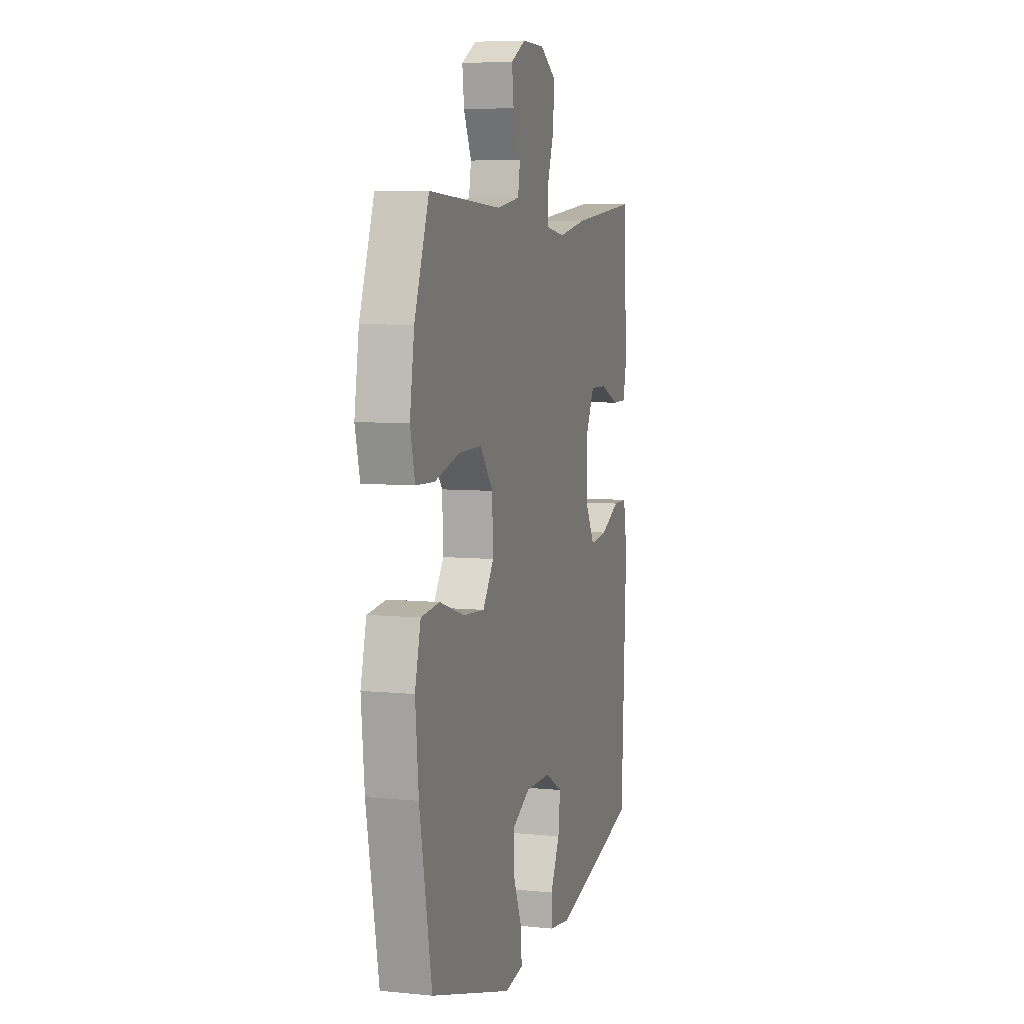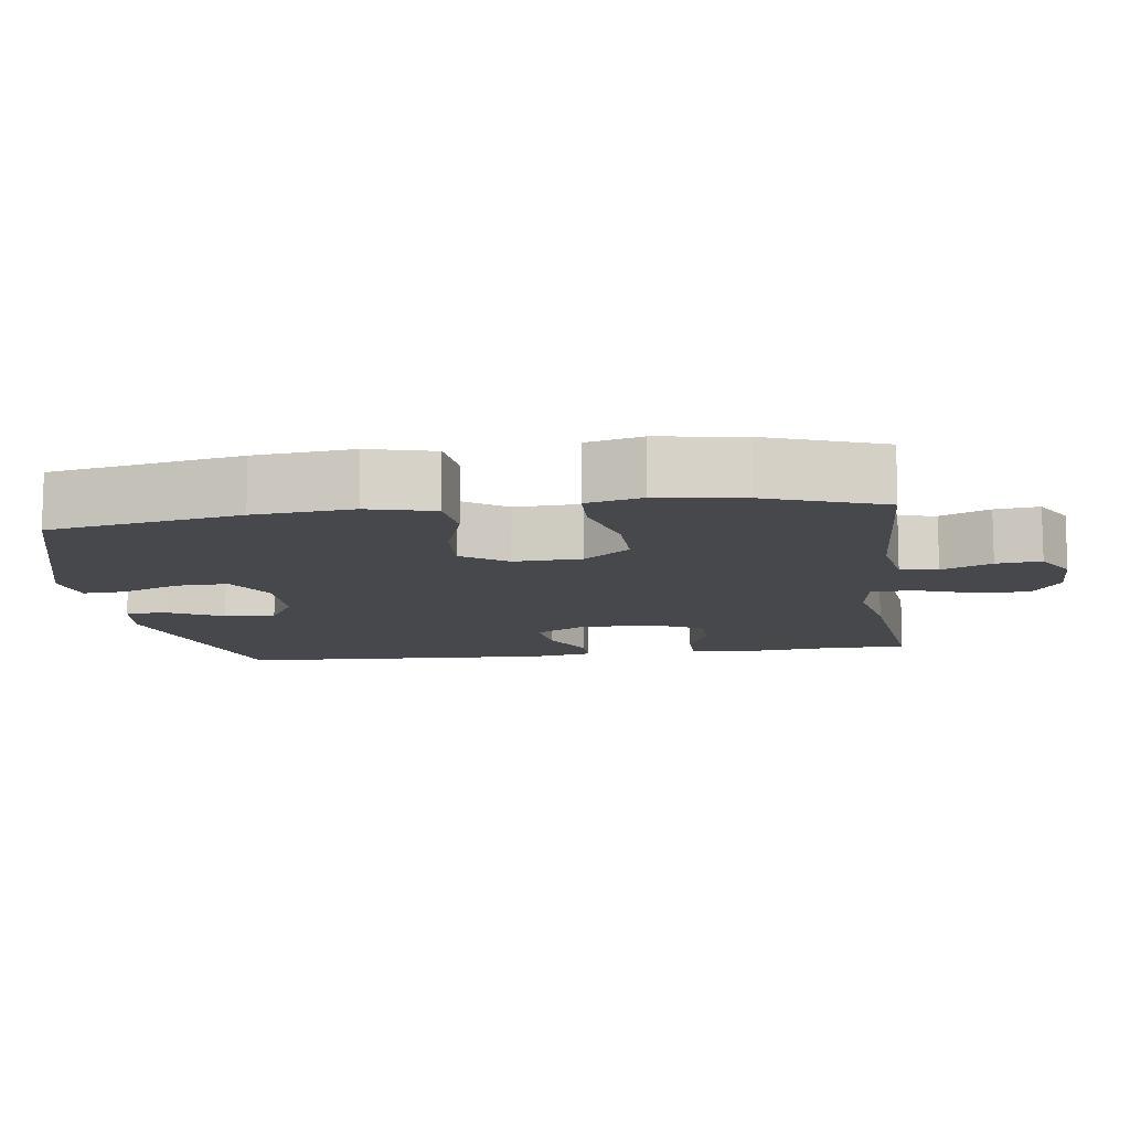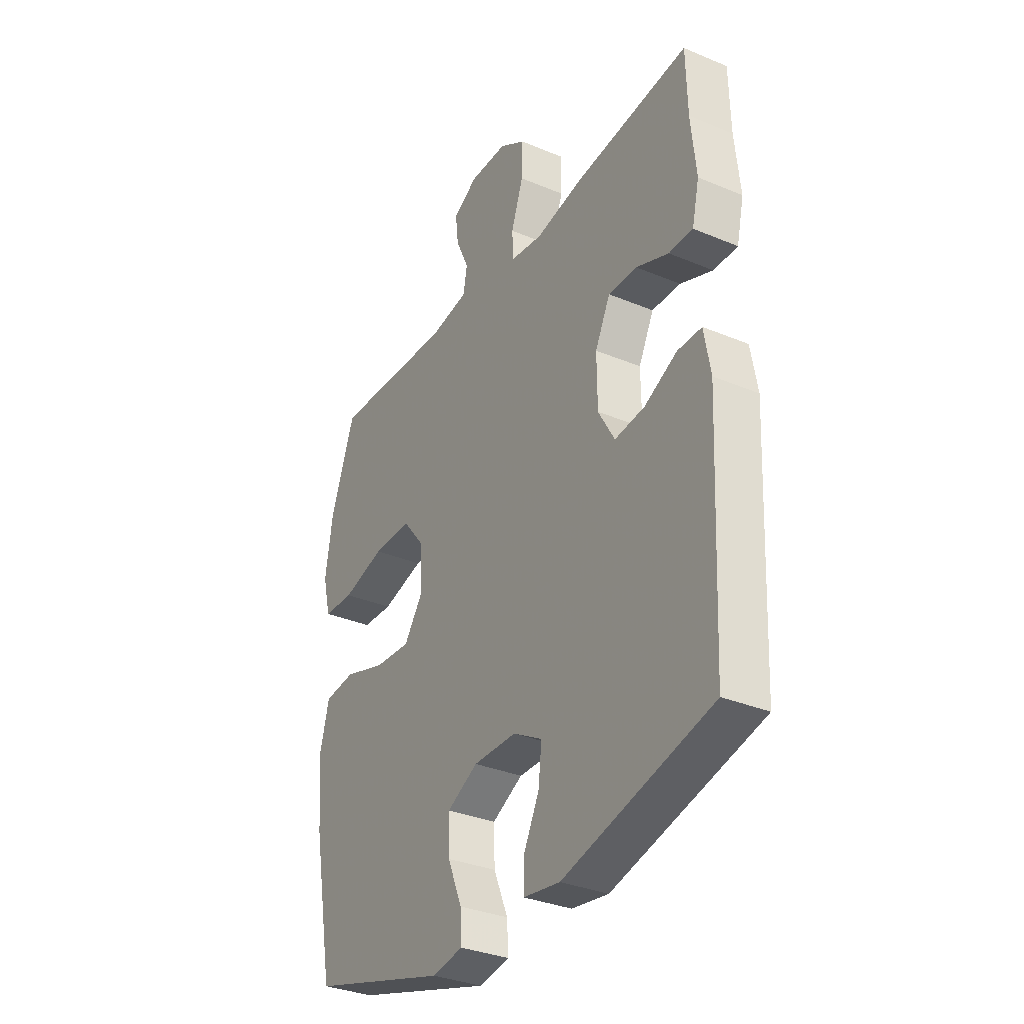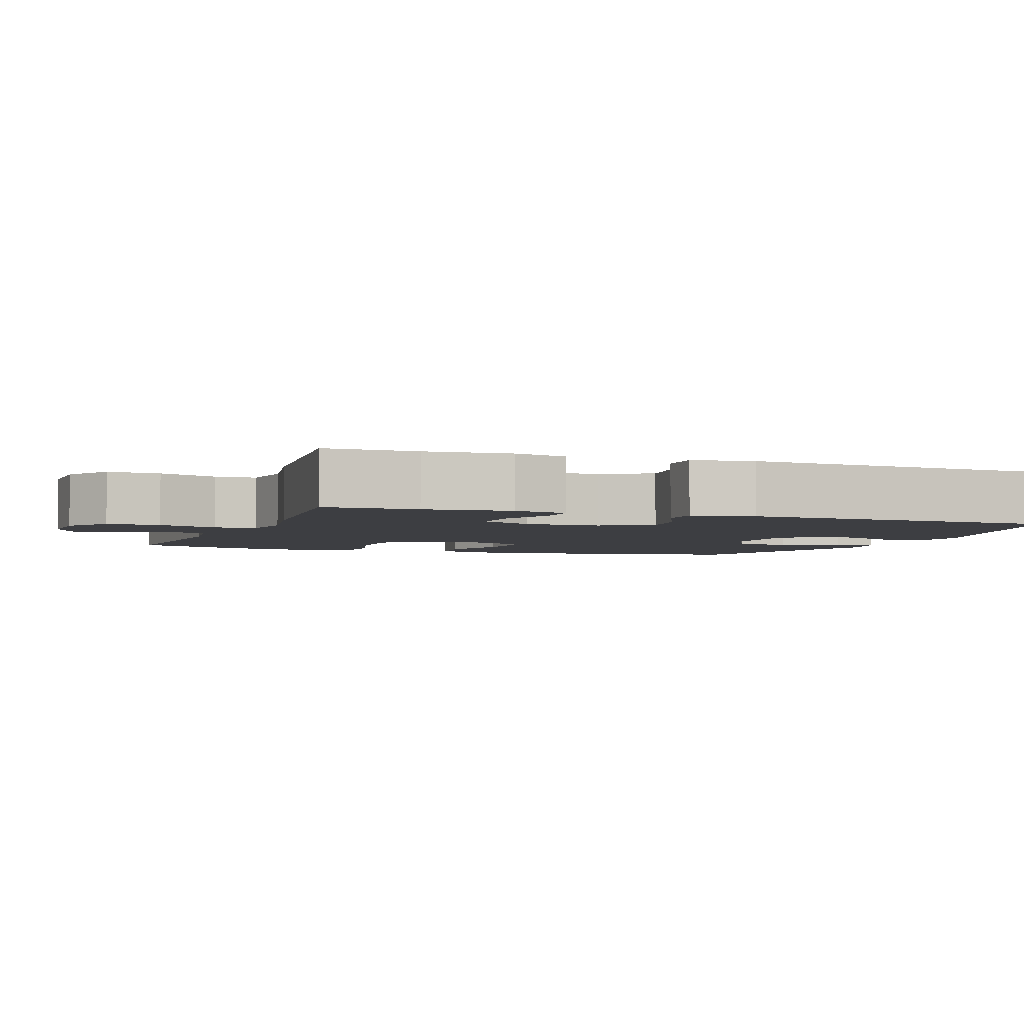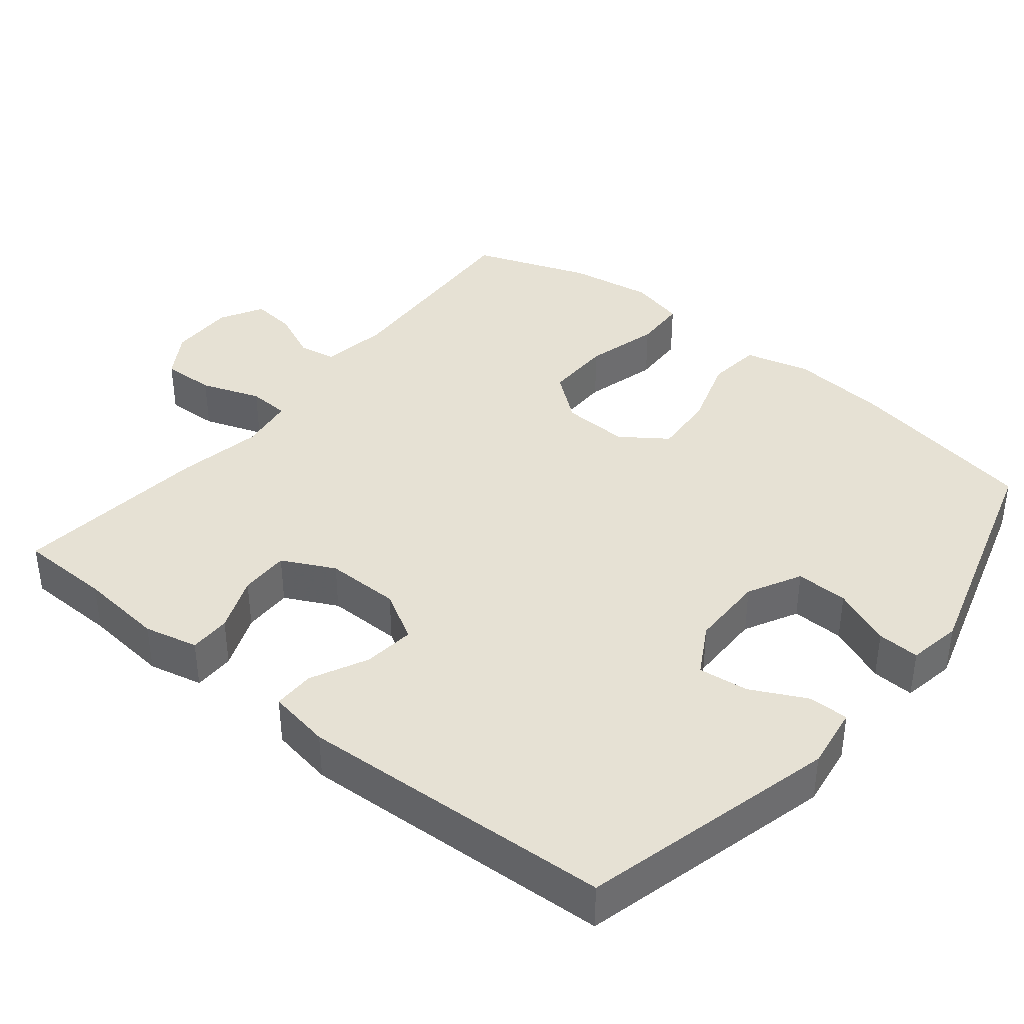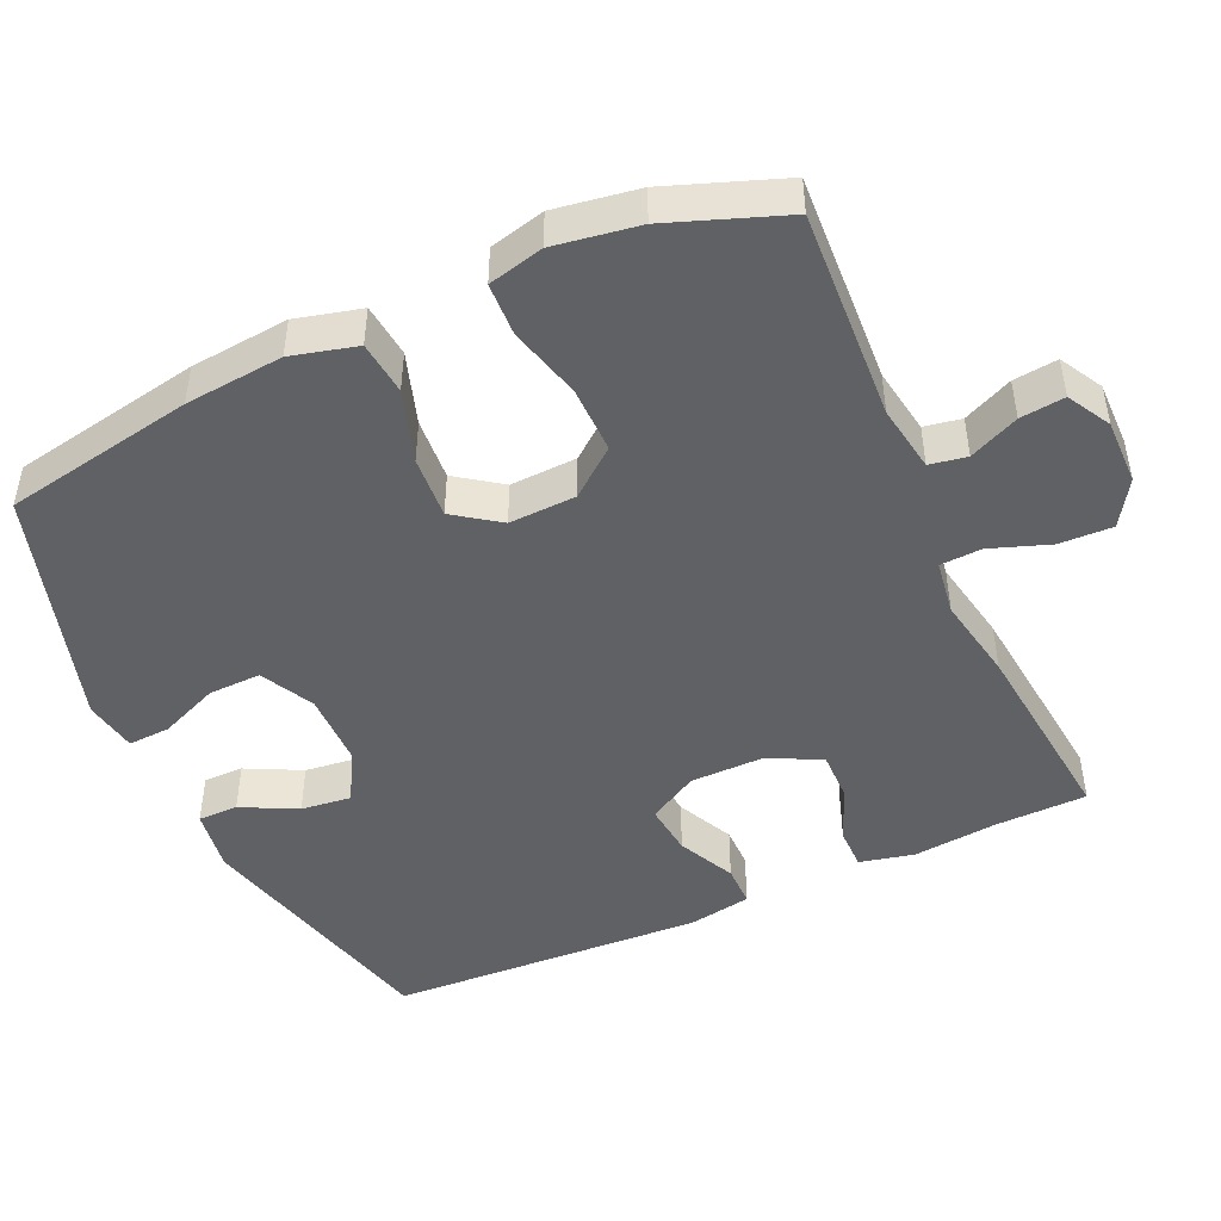
<metadata>
{"format":"obj","ext":"obj","renderer":"f3d","projection":"perspective","resolution":1024,"background":"white","views":[{"elev":6.6,"azim":-73.6,"up":"+Z"},{"elev":-11.1,"azim":-82.1,"up":"+Y"},{"elev":-33.1,"azim":60.0,"up":"+Z"},{"elev":-3.6,"azim":69.4,"up":"+Y"},{"elev":39.0,"azim":129.0,"up":"+Y"},{"elev":-47.0,"azim":-65.7,"up":"+Y"}]}
</metadata>
<code>
v -0.5 0.07 0.5
v -0.209 0.07 0.484
v -0.117 0.07 0.499
v -0.108 0.07 0.55
v -0.139 0.07 0.618
v -0.146 0.07 0.679
v -0.087 0.07 0.712
v 0.003 0.07 0.711
v 0.065 0.07 0.672
v 0.063 0.07 0.599
v 0.034 0.07 0.517
v 0.037 0.07 0.46
v 0.113 0.07 0.449
v 0.229 0.07 0.471
v 0.5 0.07 0.5
v 0.503 0.07 0.374
v 0.515 0.07 0.257
v 0.498 0.07 0.183
v 0.441 0.07 0.183
v 0.364 0.07 0.214
v 0.296 0.07 0.215
v 0.26 0.07 0.143
v 0.261 0.07 0.041
v 0.3 0.07 -0.027
v 0.371 0.07 -0.019
v 0.449 0.07 0.019
v 0.506 0.07 0.019
v 0.521 0.07 -0.067
v 0.5 0.07 -0.5
v 0.149 0.07 -0.589
v 0.062 0.07 -0.576
v 0.062 0.07 -0.521
v 0.1 0.07 -0.445
v 0.108 0.07 -0.376
v 0.039 0.07 -0.337
v -0.064 0.07 -0.336
v -0.137 0.07 -0.374
v -0.135 0.07 -0.446
v -0.101 0.07 -0.527
v -0.098 0.07 -0.585
v -0.171 0.07 -0.598
v -0.5 0.07 -0.5
v -0.549 0.07 -0.239
v -0.562 0.07 -0.104
v -0.539 0.07 -0.014
v -0.465 0.07 -0.006
v -0.366 0.07 -0.038
v -0.28 0.07 -0.044
v -0.236 0.07 0.018
v -0.24 0.07 0.11
v -0.291 0.07 0.174
v -0.383 0.07 0.173
v -0.484 0.07 0.146
v -0.557 0.07 0.149
v -0.576 0.07 0.225
v -0.558 0.07 0.341
v -0.5 0 0.5
v -0.209 0 0.484
v -0.117 0 0.499
v -0.108 0 0.55
v -0.139 0 0.618
v -0.146 0 0.679
v -0.087 0 0.712
v 0.003 0 0.711
v 0.065 0 0.672
v 0.063 0 0.599
v 0.034 0 0.517
v 0.037 0 0.46
v 0.113 0 0.449
v 0.229 0 0.471
v 0.5 0 0.5
v 0.503 0 0.374
v 0.515 0 0.257
v 0.498 0 0.183
v 0.441 0 0.183
v 0.364 0 0.214
v 0.296 0 0.215
v 0.26 0 0.143
v 0.261 0 0.041
v 0.3 0 -0.027
v 0.371 0 -0.019
v 0.449 0 0.019
v 0.506 0 0.019
v 0.521 0 -0.067
v 0.5 0 -0.5
v 0.149 0 -0.589
v 0.062 0 -0.576
v 0.062 0 -0.521
v 0.1 0 -0.445
v 0.108 0 -0.376
v 0.039 0 -0.337
v -0.064 0 -0.336
v -0.137 0 -0.374
v -0.135 0 -0.446
v -0.101 0 -0.527
v -0.098 0 -0.585
v -0.171 0 -0.598
v -0.5 0 -0.5
v -0.549 0 -0.239
v -0.562 0 -0.104
v -0.539 0 -0.014
v -0.465 0 -0.006
v -0.366 0 -0.038
v -0.28 0 -0.044
v -0.236 0 0.018
v -0.24 0 0.11
v -0.291 0 0.174
v -0.383 0 0.173
v -0.484 0 0.146
v -0.557 0 0.149
v -0.576 0 0.225
v -0.558 0 0.341
f 55 56 1 2
f 52 53 54 55
f 51 52 55 2
f 50 51 2 3
f 49 50 3
f 44 45 46 47
f 44 47 48
f 43 44 48
f 42 43 48
f 41 42 48 49
f 38 39 40 41
f 37 38 41 49
f 30 31 32 33
f 30 33 34
f 29 30 34
f 28 29 34 35
f 25 26 27 28
f 24 25 28 35
f 17 18 19 20
f 16 17 20 21
f 13 14 15 16
f 12 13 16 21
f 8 9 10 11
f 8 11 12
f 7 8 12
f 4 5 6 7
f 4 7 12
f 3 4 12 21
f 36 37 49 3
f 23 24 35 36
f 22 23 36 3
f 3 21 22
f 58 57 112 111
f 111 110 109 108
f 58 111 108 107
f 59 58 107 106
f 59 106 105
f 103 102 101 100
f 104 103 100
f 104 100 99
f 104 99 98
f 105 104 98 97
f 97 96 95 94
f 105 97 94 93
f 89 88 87 86
f 90 89 86
f 90 86 85
f 91 90 85 84
f 84 83 82 81
f 91 84 81 80
f 76 75 74 73
f 77 76 73 72
f 72 71 70 69
f 77 72 69 68
f 67 66 65 64
f 68 67 64
f 68 64 63
f 63 62 61 60
f 68 63 60
f 77 68 60 59
f 59 105 93 92
f 92 91 80 79
f 59 92 79 78
f 78 77 59
f 1 57 58 2
f 2 58 59 3
f 3 59 60 4
f 4 60 61 5
f 5 61 62 6
f 6 62 63 7
f 7 63 64 8
f 8 64 65 9
f 9 65 66 10
f 10 66 67 11
f 11 67 68 12
f 12 68 69 13
f 13 69 70 14
f 14 70 71 15
f 15 71 72 16
f 16 72 73 17
f 17 73 74 18
f 18 74 75 19
f 19 75 76 20
f 20 76 77 21
f 21 77 78 22
f 22 78 79 23
f 23 79 80 24
f 24 80 81 25
f 25 81 82 26
f 26 82 83 27
f 27 83 84 28
f 28 84 85 29
f 29 85 86 30
f 30 86 87 31
f 31 87 88 32
f 32 88 89 33
f 33 89 90 34
f 34 90 91 35
f 35 91 92 36
f 36 92 93 37
f 37 93 94 38
f 38 94 95 39
f 39 95 96 40
f 40 96 97 41
f 41 97 98 42
f 42 98 99 43
f 43 99 100 44
f 44 100 101 45
f 45 101 102 46
f 46 102 103 47
f 47 103 104 48
f 48 104 105 49
f 49 105 106 50
f 50 106 107 51
f 51 107 108 52
f 52 108 109 53
f 53 109 110 54
f 54 110 111 55
f 55 111 112 56
f 56 112 57 1

</code>
